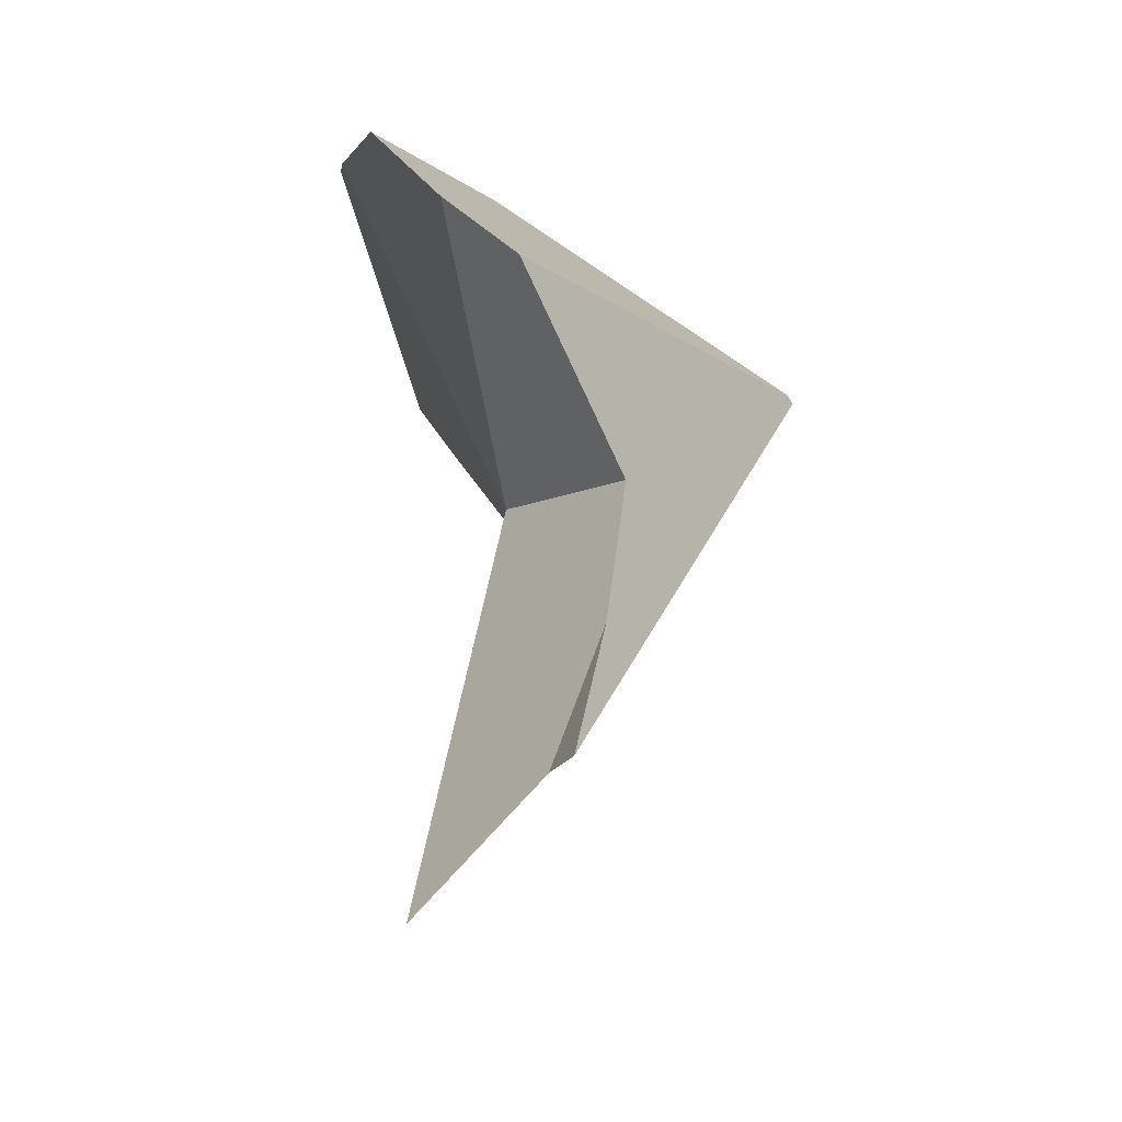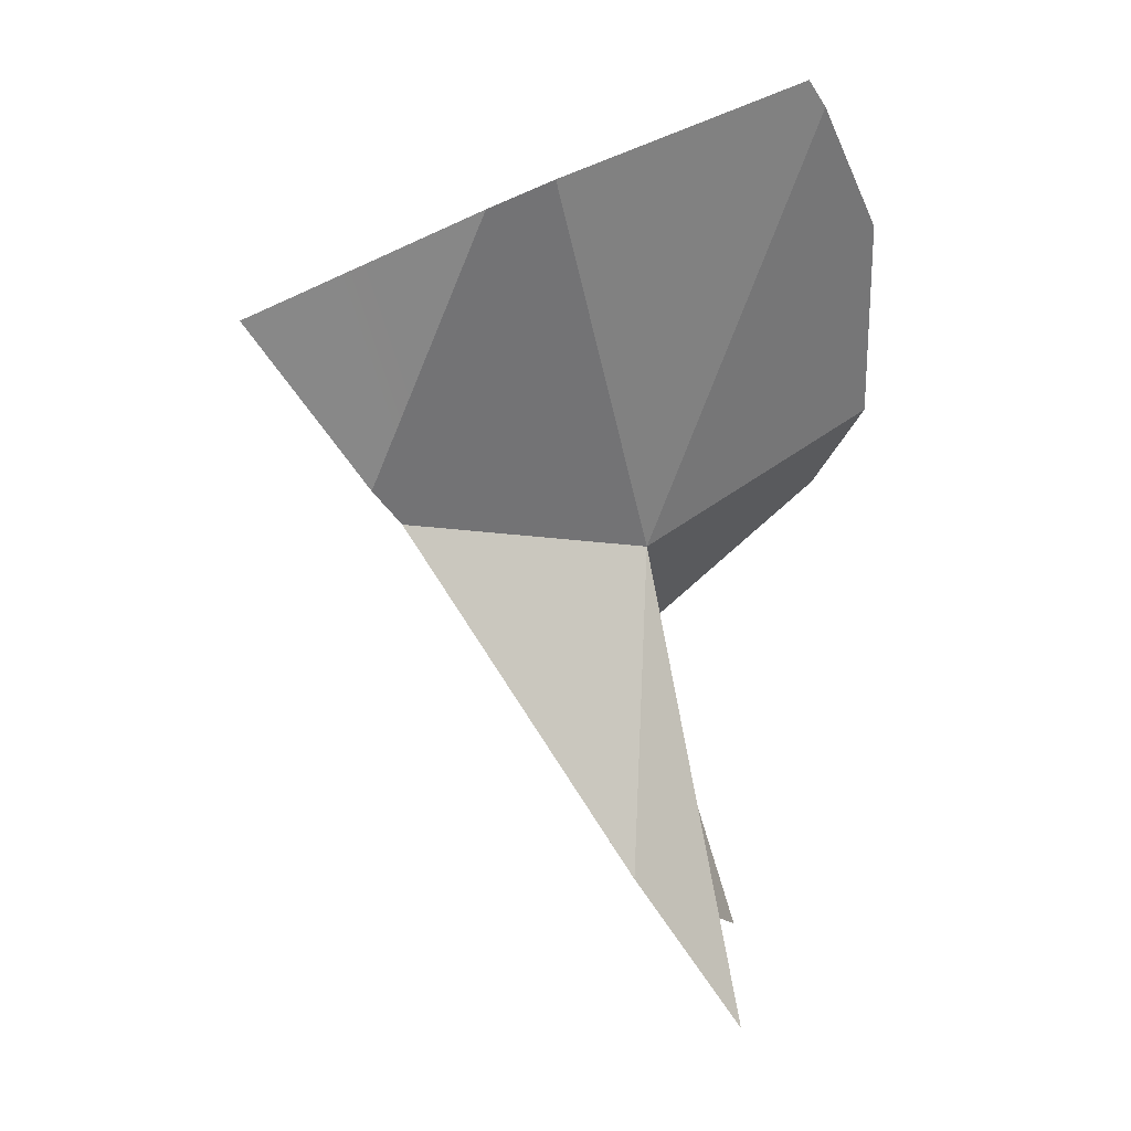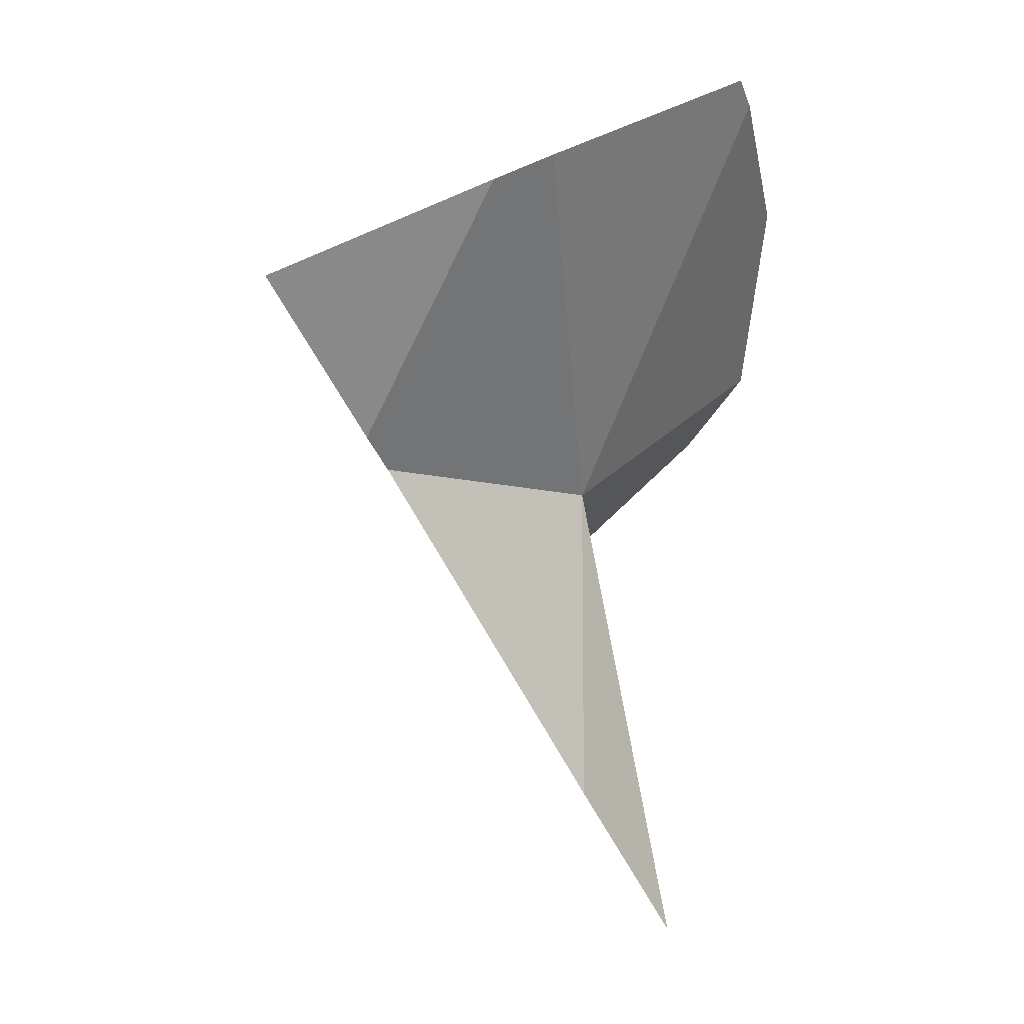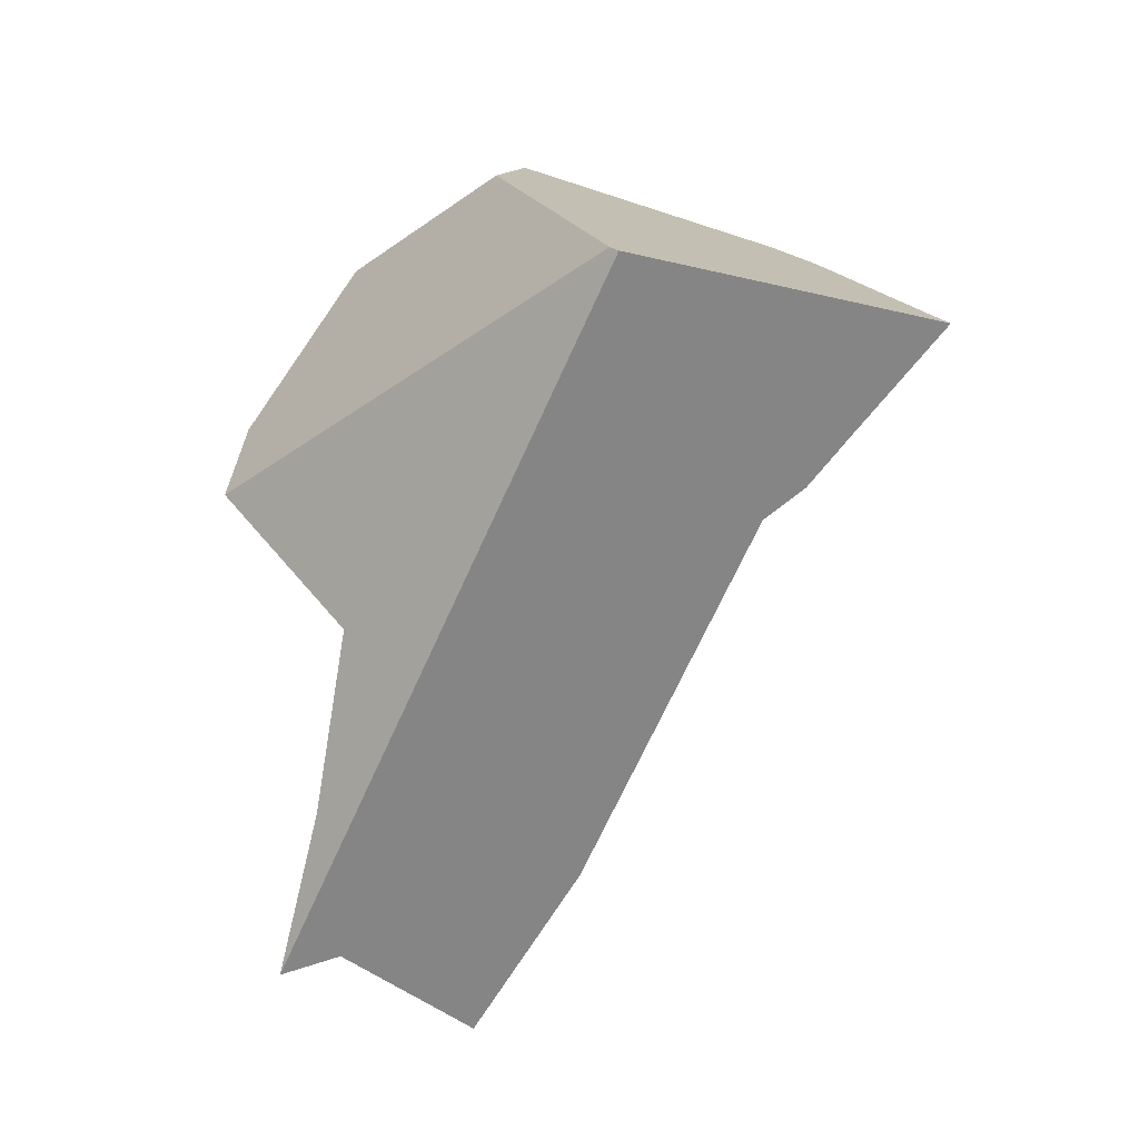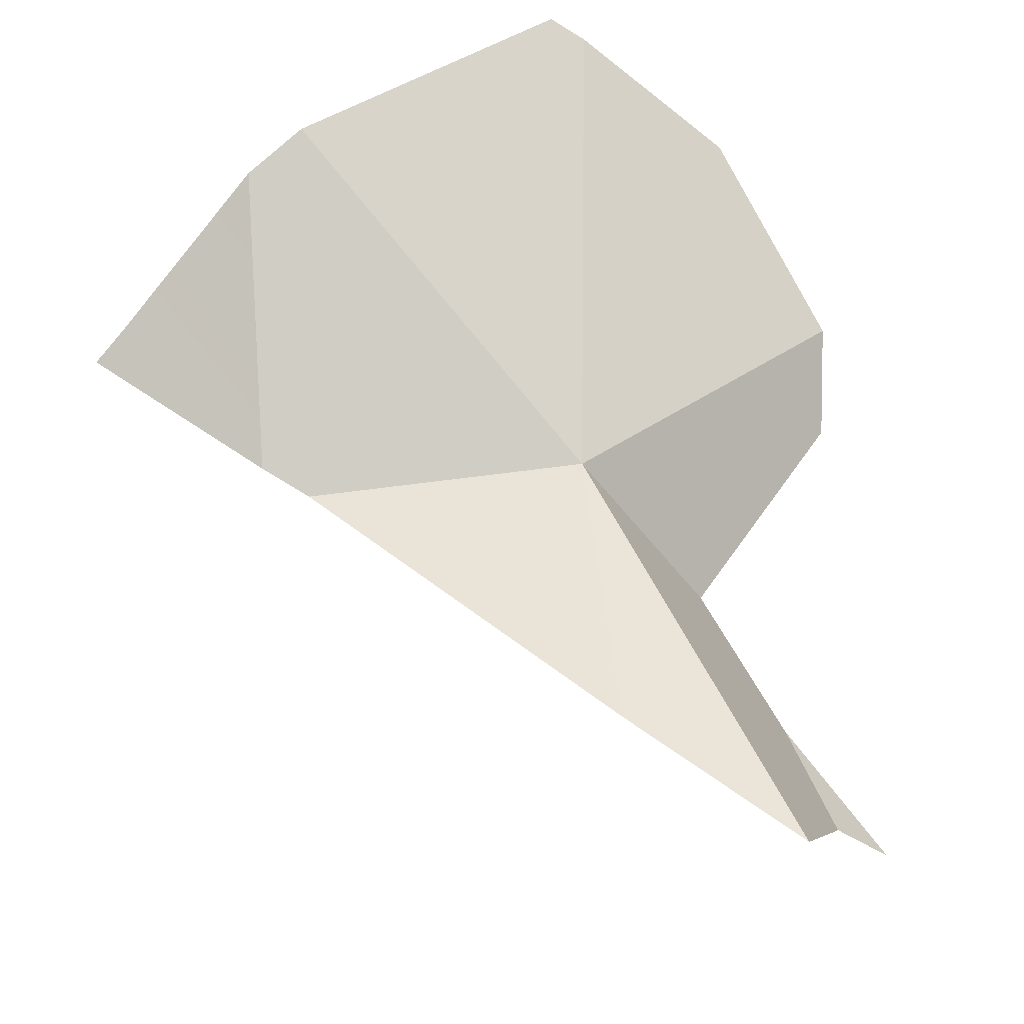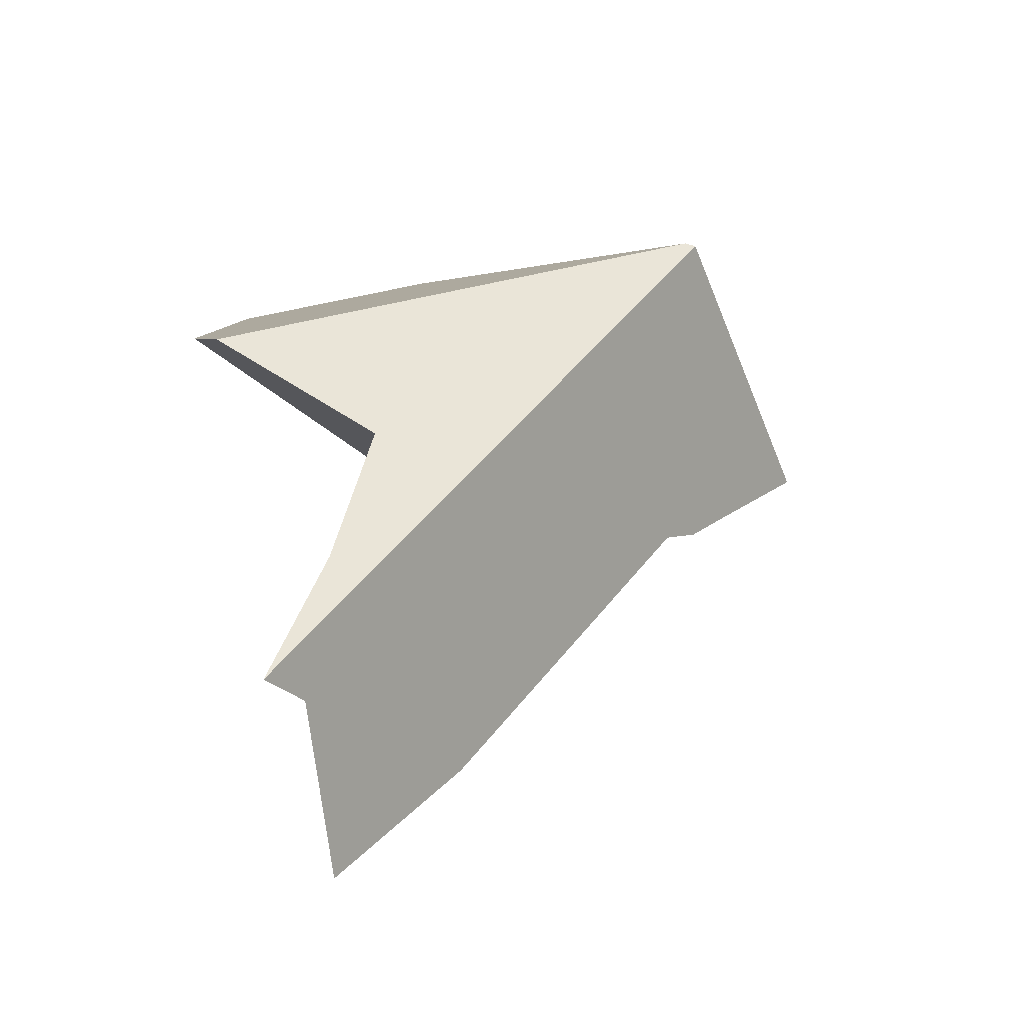
<metadata>
{"format":"obj","ext":"obj","renderer":"f3d","projection":"perspective","resolution":1024,"background":"white","views":[{"elev":-35.5,"azim":108.6,"up":"+Y"},{"elev":2.1,"azim":-29.4,"up":"+Y"},{"elev":-0.2,"azim":-40.6,"up":"+Y"},{"elev":-4.5,"azim":-154.3,"up":"+Y"},{"elev":53.6,"azim":-13.3,"up":"+Z"},{"elev":-45.8,"azim":163.4,"up":"+Y"}]}
</metadata>
<code>
v 0.6099 -1.1 0.8569
v 0.6898 -0.7807 0.9733
v 0.4542 -0.8488 0.9953
v 0.6099 -1.1 0.8569
v 0.7773 -0.8513 0.9108
v 0.6898 -0.7807 0.9733
v 0.7846 -0.8601 0.9042
v 0.783 -0.8559 0.9067
v 0.7846 -0.8601 0.9042
v 0.7815 -0.8553 0.9063
v 0.783 -0.8559 0.9067
v 0.7801 -0.8548 0.9059
v 0.6734 -0.8161 0.876
v 0.5989 -0.9686 0.7137
v 0.6317 -0.801 0.8643
v 0.6317 -0.801 0.8643
v 0.6386 -0.7939 0.8878
v 0.6734 -0.8161 0.876
v 0.4913 -0.8842 0.7194
v 0.6386 -0.7939 0.8878
v 0.6317 -0.801 0.8643
v 0.4074 -0.9199 0.7098
v 0.6553 -0.7768 0.9442
v 0.6673 -0.7645 0.9849
v 0.4542 -0.8488 0.9953
v 0.6673 -0.7645 0.9849
v 0.6553 -0.7768 0.9442
v 0.6673 -0.7645 0.9849
v 0.6898 -0.7807 0.9733
v 0.7773 -0.8513 0.9108
v 0.7801 -0.8548 0.9059
v 0.7815 -0.8553 0.9063
v 0.783 -0.8559 0.9067
v 0.3932 -0.8784 0.9684
v 0.4094 -0.8697 0.98
v 0.4094 -0.8697 0.98
v 0.3778 -1.058 0.8667
v 0.4542 -0.8488 0.9953
v 0.3778 -1.058 0.8667
v 0.4094 -0.8697 0.98
v 0.3438 -1.02 0.8718
v 0.3438 -1.02 0.8718
v 0.4073 -1.082 0.8545
v 0.3778 -1.058 0.8667
v 0.5562 -1.101 0.7025
v 0.5718 -1.126 0.7068
v 0.5751 -1.343 0.8973
v 0.6558 -1.258 0.7295
v 0.7199 -1.402 0.7849
v 0.6679 -1.464 0.8993
v 0.6679 -1.464 0.8993
v 0.6099 -1.1 0.8569
v 0.5751 -1.343 0.8973
v 0.6679 -1.464 0.8993
v 0.7062 -1.235 0.743
v 0.6099 -1.1 0.8569
v 0.7179 -1.295 0.7462
v 0.7199 -1.402 0.7849
v 0.7199 -1.402 0.7849
v 0.7551 -1.415 0.7564
v 0.7179 -1.295 0.7462
v 0.7354 -1.384 0.7511
v 0.7551 -1.415 0.7564
v 0.723 -1.364 0.7478
v 0.723 -1.364 0.7478
v 0.6558 -1.258 0.7295
v 0.7179 -1.295 0.7462
v 0.7354 -1.384 0.7511
v 0.7551 -1.415 0.7564
v 0.7062 -1.235 0.743
v 0.6916 -1.16 0.739
v 0.5718 -1.126 0.7068
v 0.5562 -1.101 0.7025
v 0.5346 -1.067 0.6966
v 0.5989 -0.9686 0.7137
v 0.7019 -1.007 0.7414
v 0.8196 -1.052 0.7731
v 0.8196 -1.052 0.7731
v 0.6099 -1.1 0.8569
v 0.6916 -1.16 0.739
v 0.8335 -0.9936 0.8267
v 0.8335 -0.9936 0.8267
v 0.8335 -0.9936 0.8267
v 0.7019 -1.007 0.7414
v 0.8196 -1.052 0.7731
v 0.6916 -1.16 0.739
v 0.5044 -0.9331 0.6883
v 0.4844 -0.9256 0.6829
v 0.4725 -0.9691 0.6798
v 0.446 -0.9111 0.6726
v 0.438 -0.9147 0.6705
v 0.446 -0.9111 0.6726
v 0.438 -0.9147 0.6705
v 0.4662 -0.8991 0.6935
v 0.4844 -0.9256 0.6829
v 0.446 -0.9111 0.6726
v 0.4662 -0.8991 0.6935
v 0.4913 -0.8842 0.7194
v 0.5044 -0.9331 0.6883
v 0.4725 -0.9691 0.6798
v 0.4074 -0.9199 0.7098
v 0.438 -0.9147 0.6705
v 0.2851 -0.9405 0.8674
v 0.2851 -0.9405 0.8674
v 0.2967 -0.93 0.8992
v 0.2735 -0.9425 0.8823
v 0.2727 -0.9426 0.8833
v 0.2967 -0.93 0.8992
v 0.2727 -0.9426 0.8833
v 0.3932 -0.8784 0.9684
v 0.2727 -0.9426 0.8833
v 0.2735 -0.9425 0.8823
v 0.5346 -1.067 0.6966
v 0.6099 -1.1 0.8569
v 0.4073 -1.082 0.8545
v 0.5751 -1.343 0.8973
v 0.6099 -1.1 0.8569
v 0.4073 -1.082 0.8545
f 1 2 3
f 4 5 6
f 7 5 4
f 7 8 5
f 9 10 11
f 9 12 10
f 9 13 12
f 14 13 9
f 13 14 15
f 16 17 18
f 19 20 21
f 22 20 19
f 22 23 20
f 22 24 23
f 25 24 22
f 3 2 26
f 27 28 29
f 27 29 18
f 17 27 18
f 18 29 30
f 18 30 31
f 31 30 32
f 32 30 33
f 34 25 22
f 35 25 34
f 36 37 38
f 39 40 41
f 42 43 44
f 45 43 42
f 46 43 45
f 46 47 43
f 48 47 46
f 47 48 49
f 50 47 49
f 51 52 53
f 54 55 56
f 54 57 55
f 58 57 54
f 59 60 61
f 49 62 63
f 49 64 62
f 49 48 64
f 65 66 67
f 67 68 65
f 67 69 68
f 66 70 67
f 66 71 70
f 72 71 66
f 73 71 72
f 71 73 74
f 75 71 74
f 76 71 75
f 71 76 77
f 78 79 80
f 81 79 78
f 4 82 7
f 83 84 9
f 85 84 83
f 14 9 84
f 56 55 86
f 74 87 75
f 74 88 87
f 89 88 74
f 89 90 88
f 91 90 89
f 92 93 94
f 95 96 97
f 95 97 98
f 99 95 98
f 98 14 99
f 15 14 98
f 22 19 94
f 94 93 22
f 100 101 102
f 101 100 103
f 104 105 22
f 106 105 104
f 107 105 106
f 41 108 109
f 41 110 108
f 41 40 110
f 105 34 22
f 42 111 112
f 42 112 103
f 103 113 42
f 103 100 113
f 42 113 45
f 114 115 116
f 117 37 118
f 38 37 117

</code>
